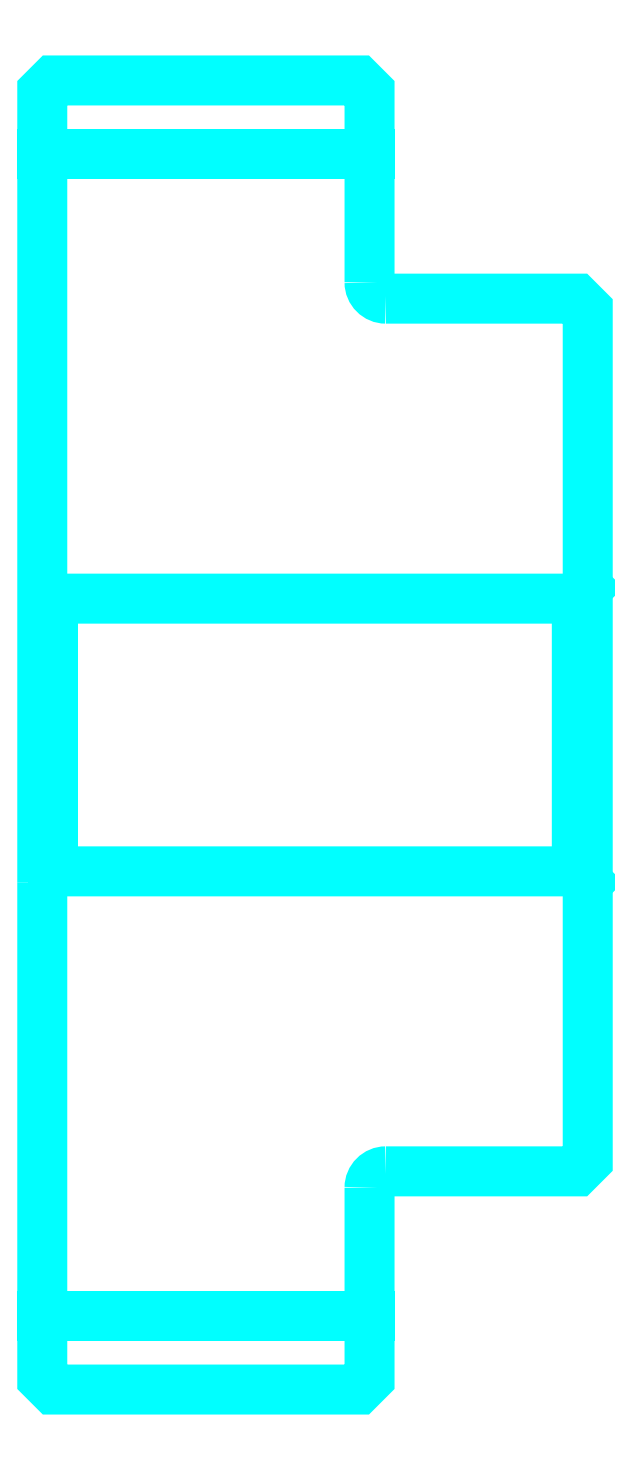
<metadata>
{"format":"dxf","ext":"dxf","renderer":"ezdxf+matplotlib","layout":"modelspace","background":"white","min_lineweight":24,"dpi":150}
</metadata>
<code>
0
SECTION
2
ENTITIES
0
LINE
8
0
10
228.9
20
283.6
30
0
11
258.9
21
283.6
31
0
0
LINE
8
0
10
228.9
20
177.1
30
0
11
258.9
21
177.1
31
0
0
LINE
8
0
10
277.9
20
217.8
30
0
11
278.9
21
216.8
31
0
0
LINE
8
0
10
277.9
20
242.8
30
0
11
278.9
21
243.8
31
0
0
LINE
8
0
10
229.9
20
242.8
30
0
11
229.9
21
217.8
31
0
0
POLYLINE
8
0
66
1
10
0
20
0
30
0
70
2
0
VERTEX
8
0
10
228.9
20
216.8
30
0
70
0
0
VERTEX
8
0
10
229.9
20
217.8
30
0
70
0
0
VERTEX
8
0
10
277.9
20
217.8
30
0
70
0
0
VERTEX
8
0
10
277.9
20
242.8
30
0
70
0
0
VERTEX
8
0
10
229.9
20
242.8
30
0
70
0
0
VERTEX
8
0
10
228.9
20
243.8
30
0
70
0
0
SEQEND
8
0
0
ARC
8
0
10
260.4
20
271.8
30
0
40
1.5
50
180
51
270
0
ARC
8
0
10
260.4
20
188.8
30
0
40
1.5
50
90
51
180
0
POLYLINE
8
0
66
1
10
0
20
0
30
0
70
2
0
VERTEX
8
0
10
228.9
20
216.8
30
0
70
0
0
VERTEX
8
0
10
228.9
20
171.3
30
0
70
0
0
VERTEX
8
0
10
229.9
20
170.3
30
0
70
0
0
VERTEX
8
0
10
257.9
20
170.3
30
0
70
0
0
VERTEX
8
0
10
258.9
20
171.3
30
0
70
0
0
VERTEX
8
0
10
258.9
20
188.8
30
0
70
0
0
SEQEND
8
0
0
POLYLINE
8
0
66
1
10
0
20
0
30
0
70
2
0
VERTEX
8
0
10
260.4
20
190.3
30
0
70
0
0
VERTEX
8
0
10
277.9
20
190.3
30
0
70
0
0
VERTEX
8
0
10
278.9
20
191.3
30
0
70
0
0
VERTEX
8
0
10
278.9
20
269.3
30
0
70
0
0
VERTEX
8
0
10
277.9
20
270.3
30
0
70
0
0
VERTEX
8
0
10
260.4
20
270.3
30
0
70
0
0
SEQEND
8
0
0
POLYLINE
8
0
66
1
10
0
20
0
30
0
70
2
0
VERTEX
8
0
10
258.9
20
271.8
30
0
70
0
0
VERTEX
8
0
10
258.9
20
289.3
30
0
70
0
0
VERTEX
8
0
10
257.9
20
290.3
30
0
70
0
0
VERTEX
8
0
10
229.9
20
290.3
30
0
70
0
0
VERTEX
8
0
10
228.9
20
289.3
30
0
70
0
0
VERTEX
8
0
10
228.9
20
216.8
30
0
70
0
0
SEQEND
8
0
0
ENDSEC
0
EOF

</code>
